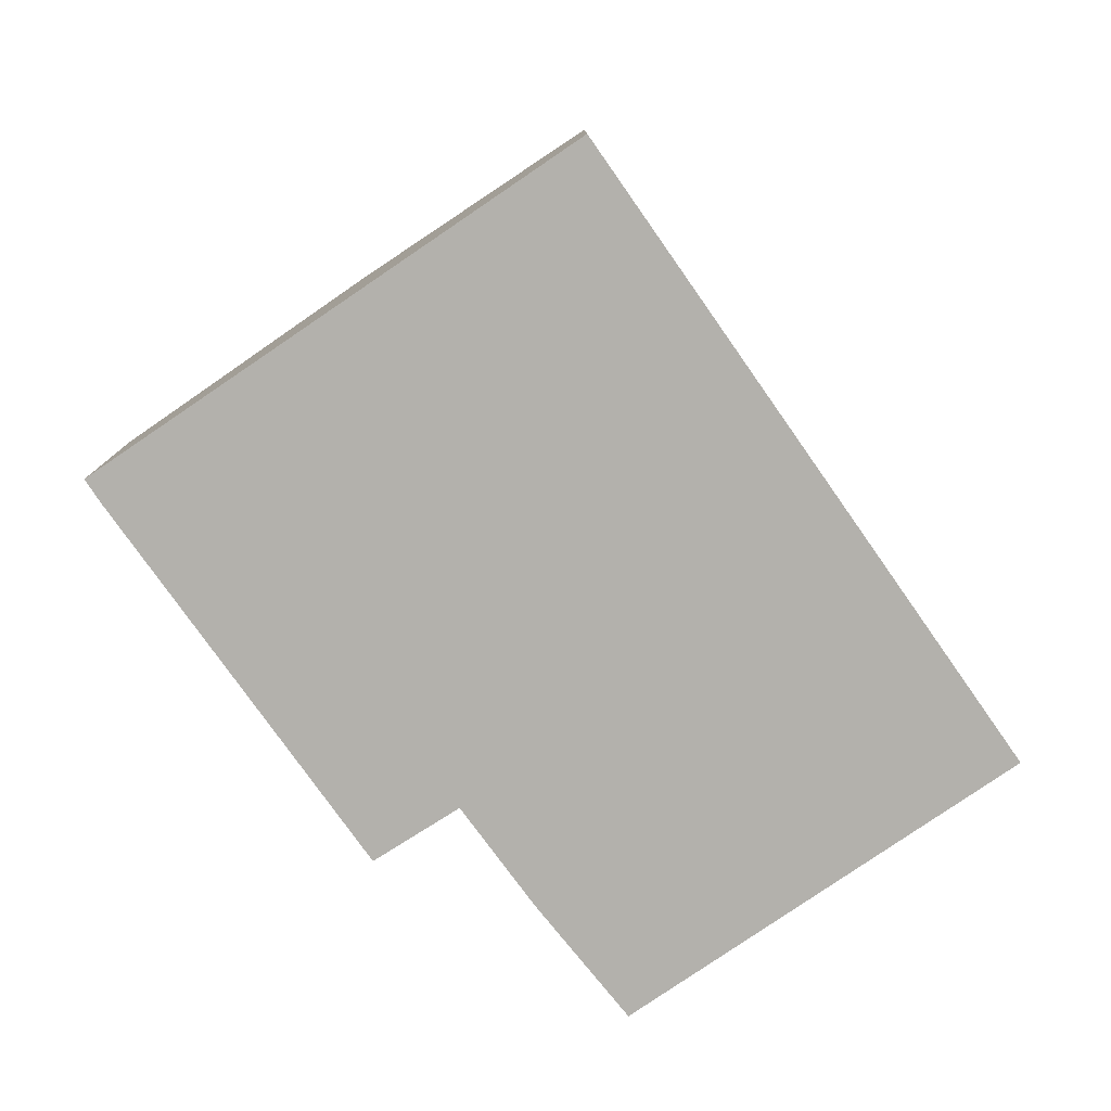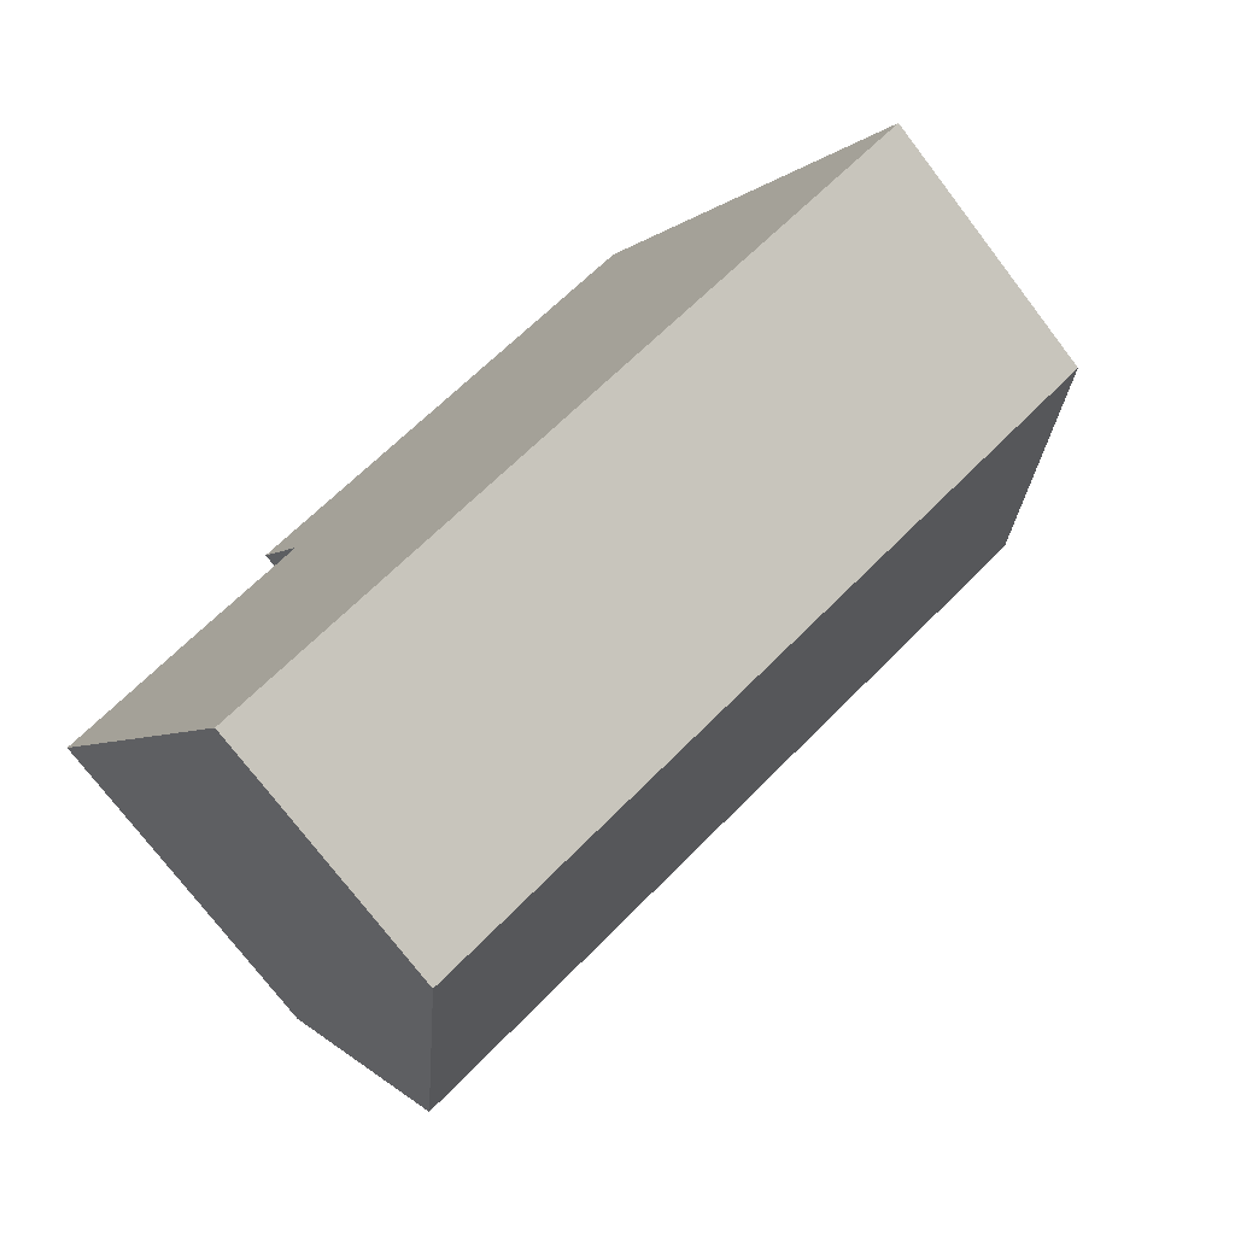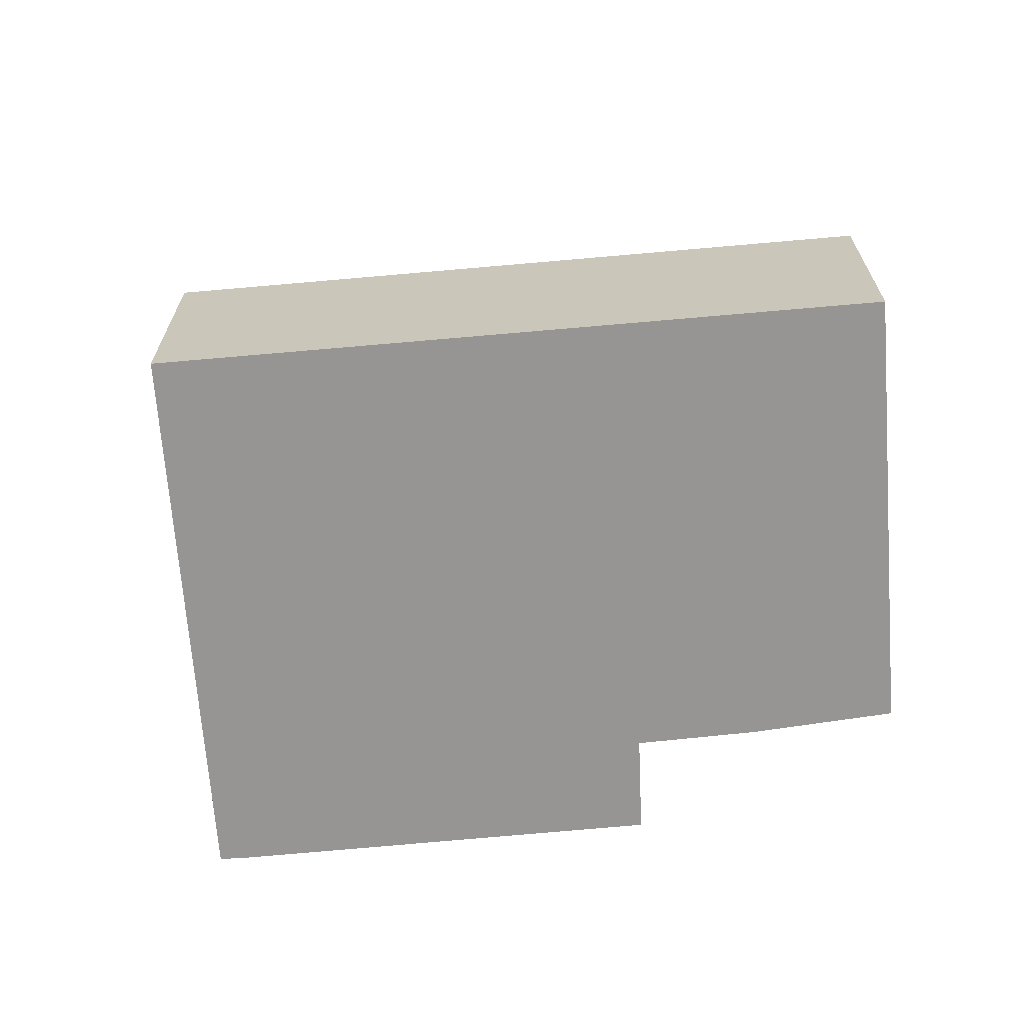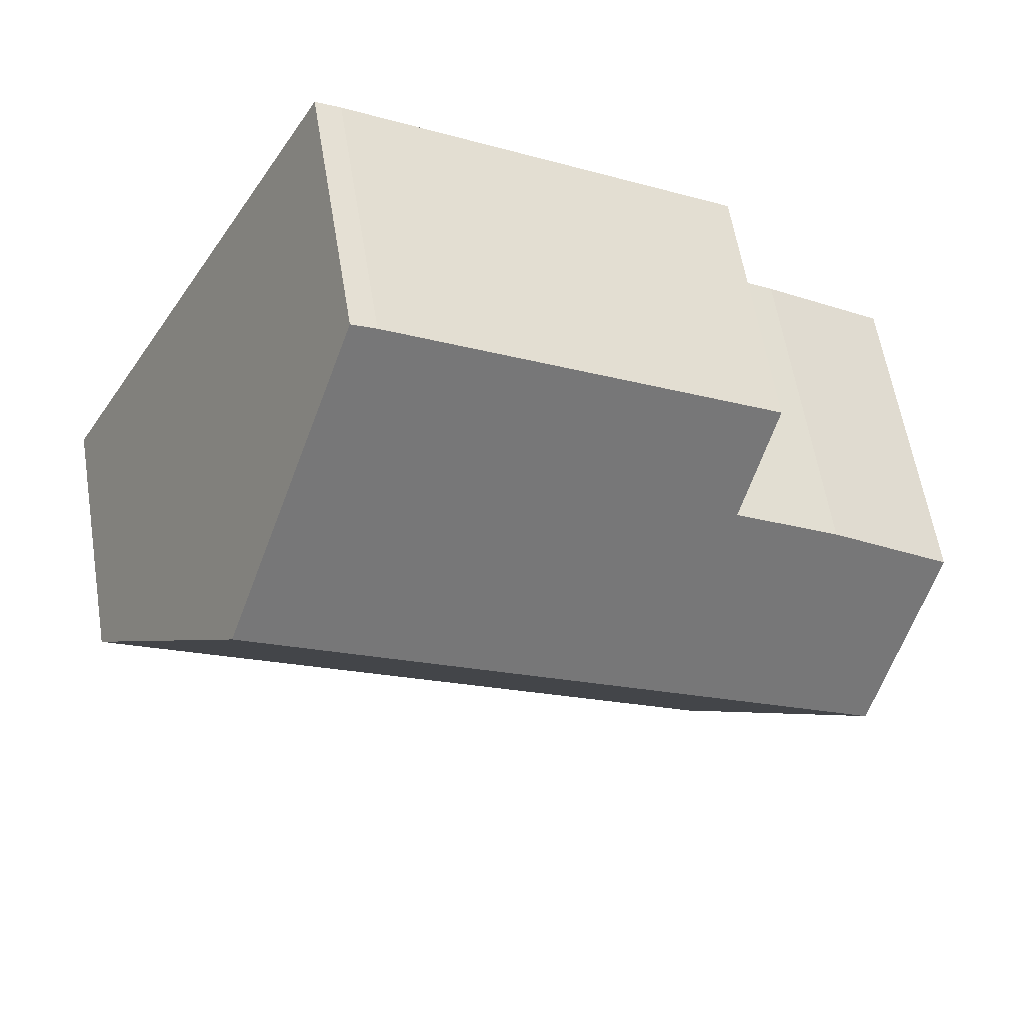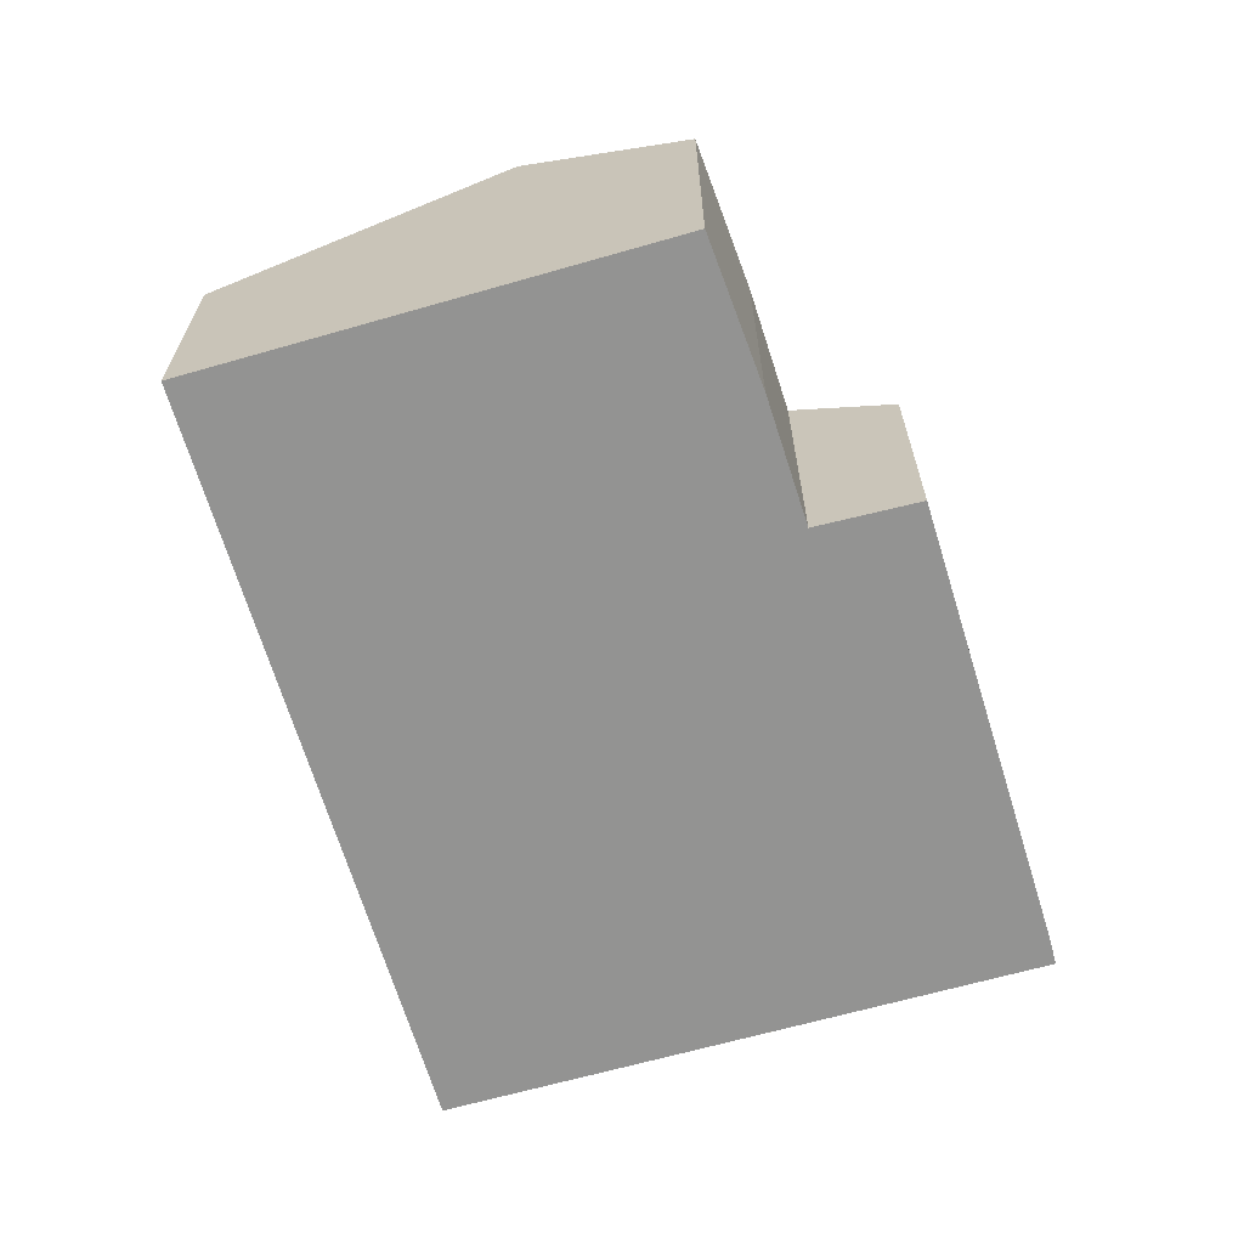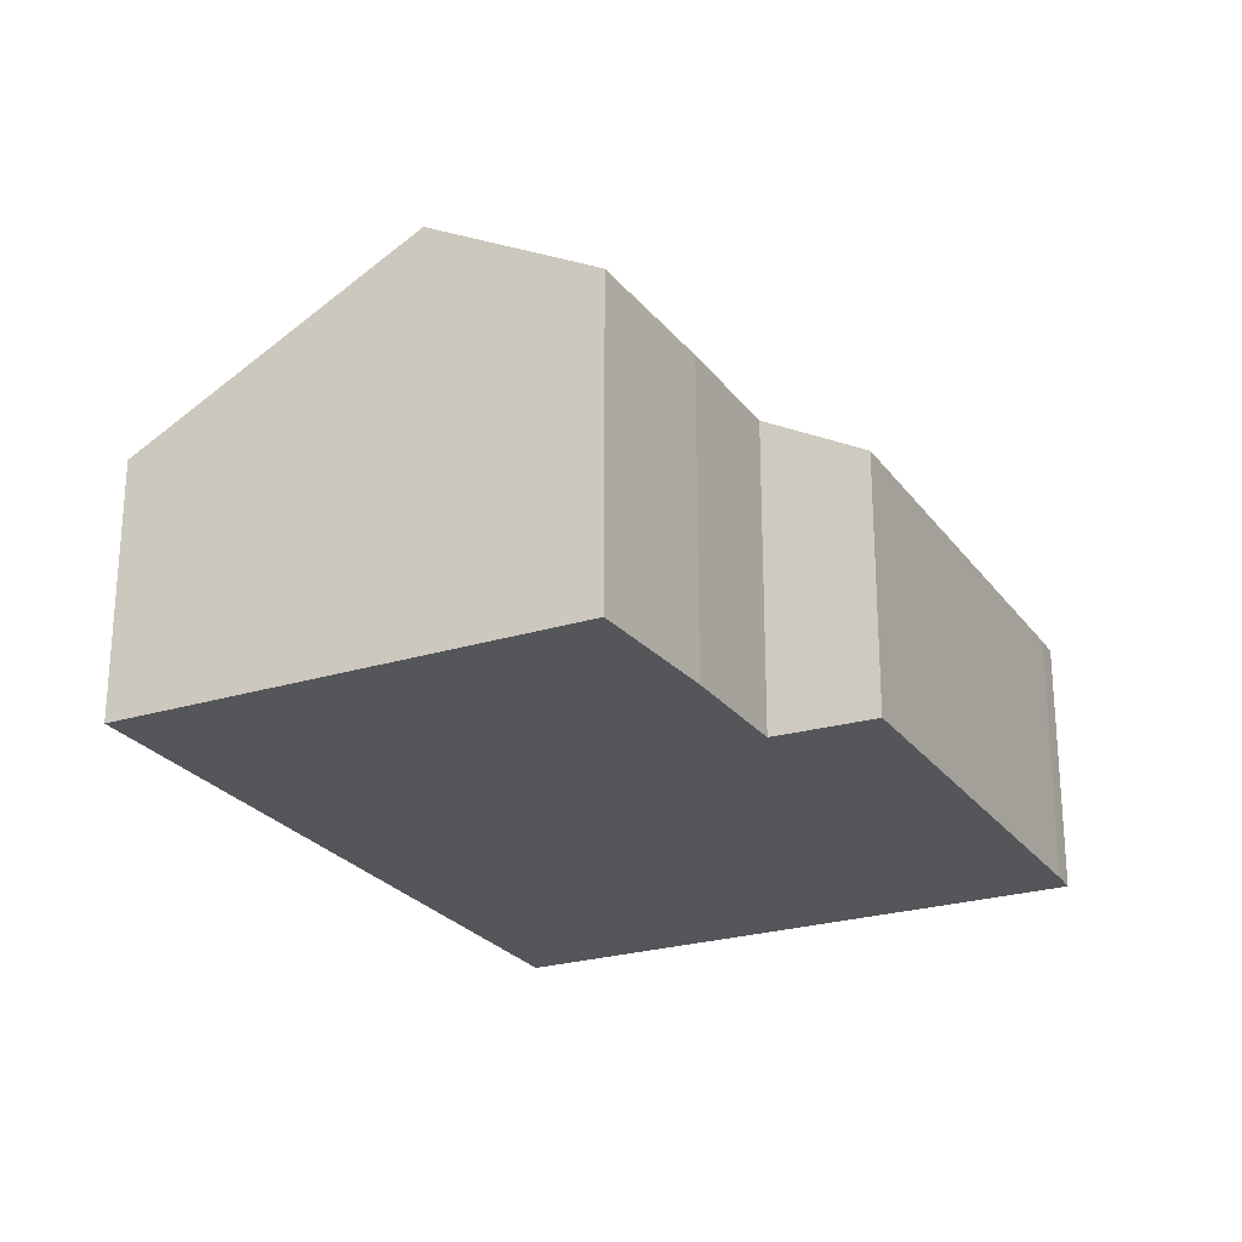
<metadata>
{"format":"obj","ext":"obj","renderer":"f3d","projection":"perspective","resolution":1024,"background":"white","views":[{"elev":-79.1,"azim":94.6,"up":"+Y"},{"elev":-75.2,"azim":37.4,"up":"+Z"},{"elev":-67.6,"azim":154.6,"up":"+Y"},{"elev":59.6,"azim":170.7,"up":"+Z"},{"elev":-66.6,"azim":-103.8,"up":"+Y"},{"elev":-25.1,"azim":-93.3,"up":"+Y"}]}
</metadata>
<code>
v  1.875 8.761 -3.263
v  18.96 5.406 -0.576
v  5.036 5.406 -8.766
v  15.83 8.761 4.947
v  12.21 5.419 10.15
v  4.995 6.628 3.253
v  3.96 5.457 5.215
v  2.674 6.659 1.82
v  0 6.772 4.147e-16
v  12.72 5.43 10.43
v  3.96 -3.193e-16 5.215
v  12.21 -6.217e-16 10.15
v  12.72 -6.387e-16 10.43
v  0 0 0
v  2.674 -1.114e-16 1.82
v  4.995 -1.992e-16 3.253
v  15.83 -3.029e-16 4.947
v  18.96 3.527e-17 -0.576
v  5.036 5.368e-16 -8.766
v  1.875 1.998e-16 -3.263
g defaultobject
f 1 2 3
f 2 1 4
f 5 6 7
f 8 1 9
f 1 8 4
f 4 8 6
f 4 6 5
f 4 5 10
f 11 5 7
f 5 11 12
f 5 13 10
f 13 5 12
f 14 8 9
f 8 14 15
f 15 6 8
f 6 15 16
f 13 4 10
f 4 13 2
f 2 13 17
f 2 17 18
f 18 3 2
f 3 18 19
f 19 1 3
f 1 19 9
f 9 19 20
f 9 20 14
f 16 7 6
f 7 16 11
f 18 20 19
f 20 18 14
f 14 18 15
f 15 18 16
f 16 18 11
f 11 18 12
f 12 18 13
f 13 18 17

</code>
